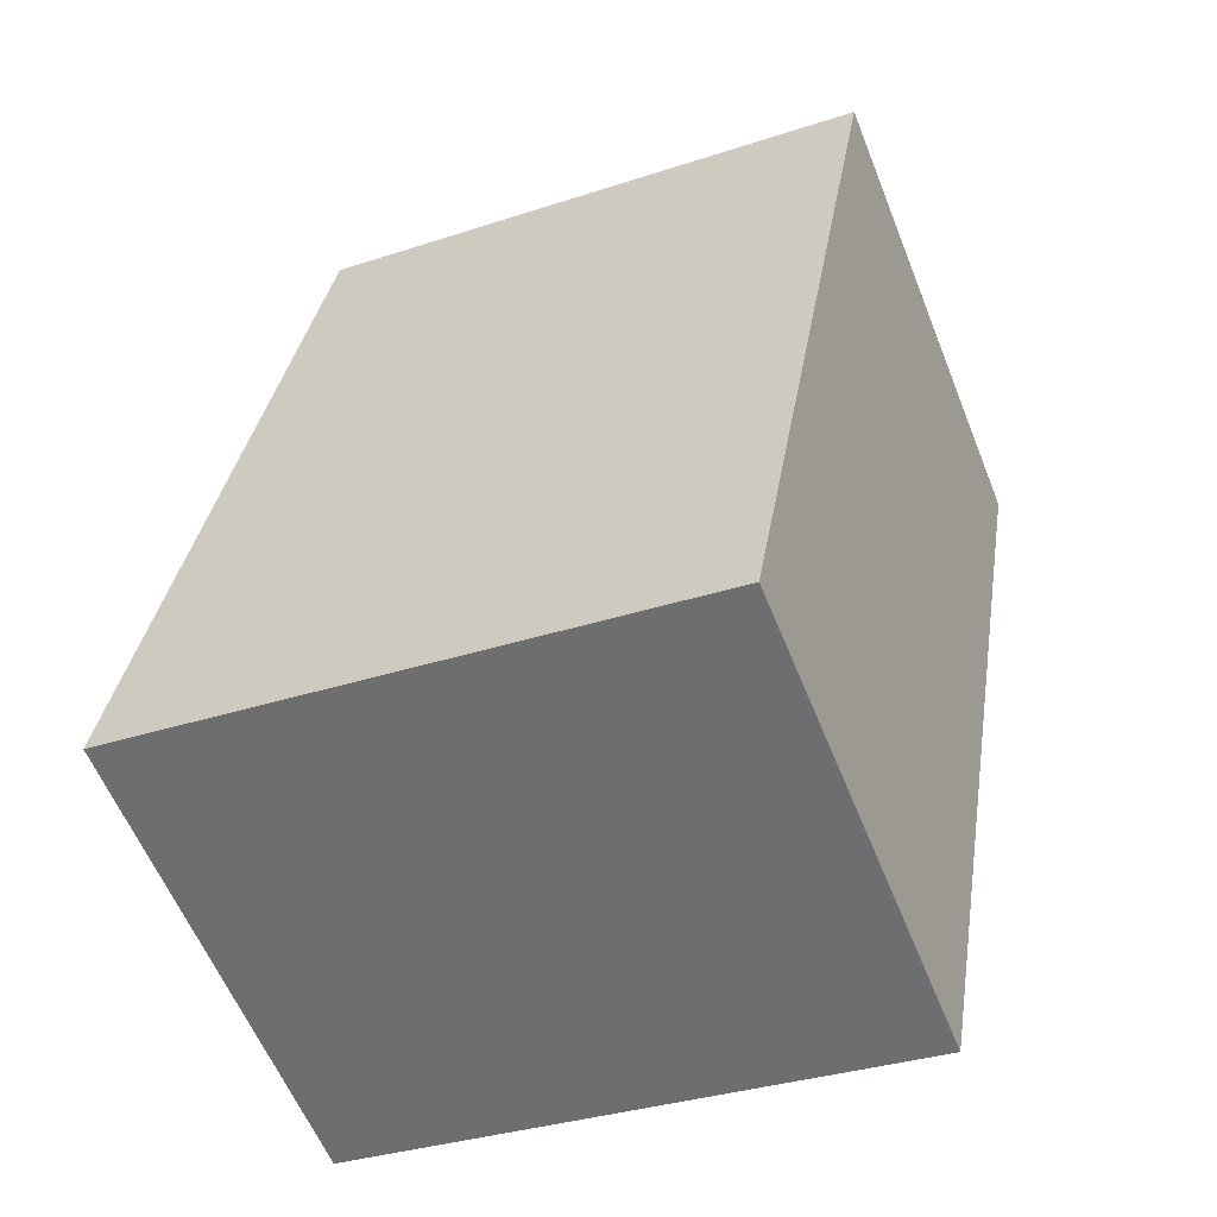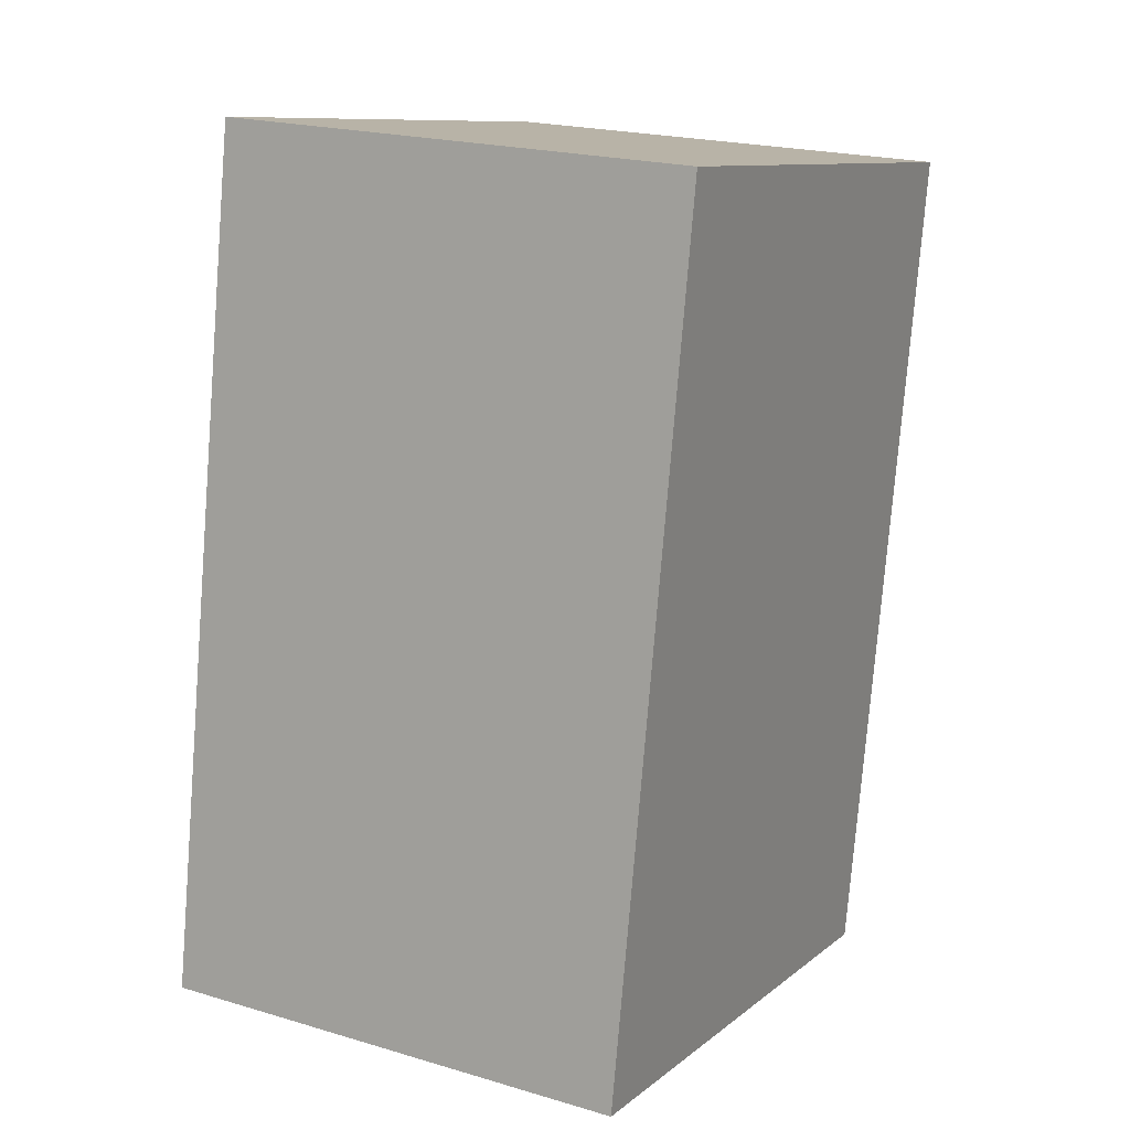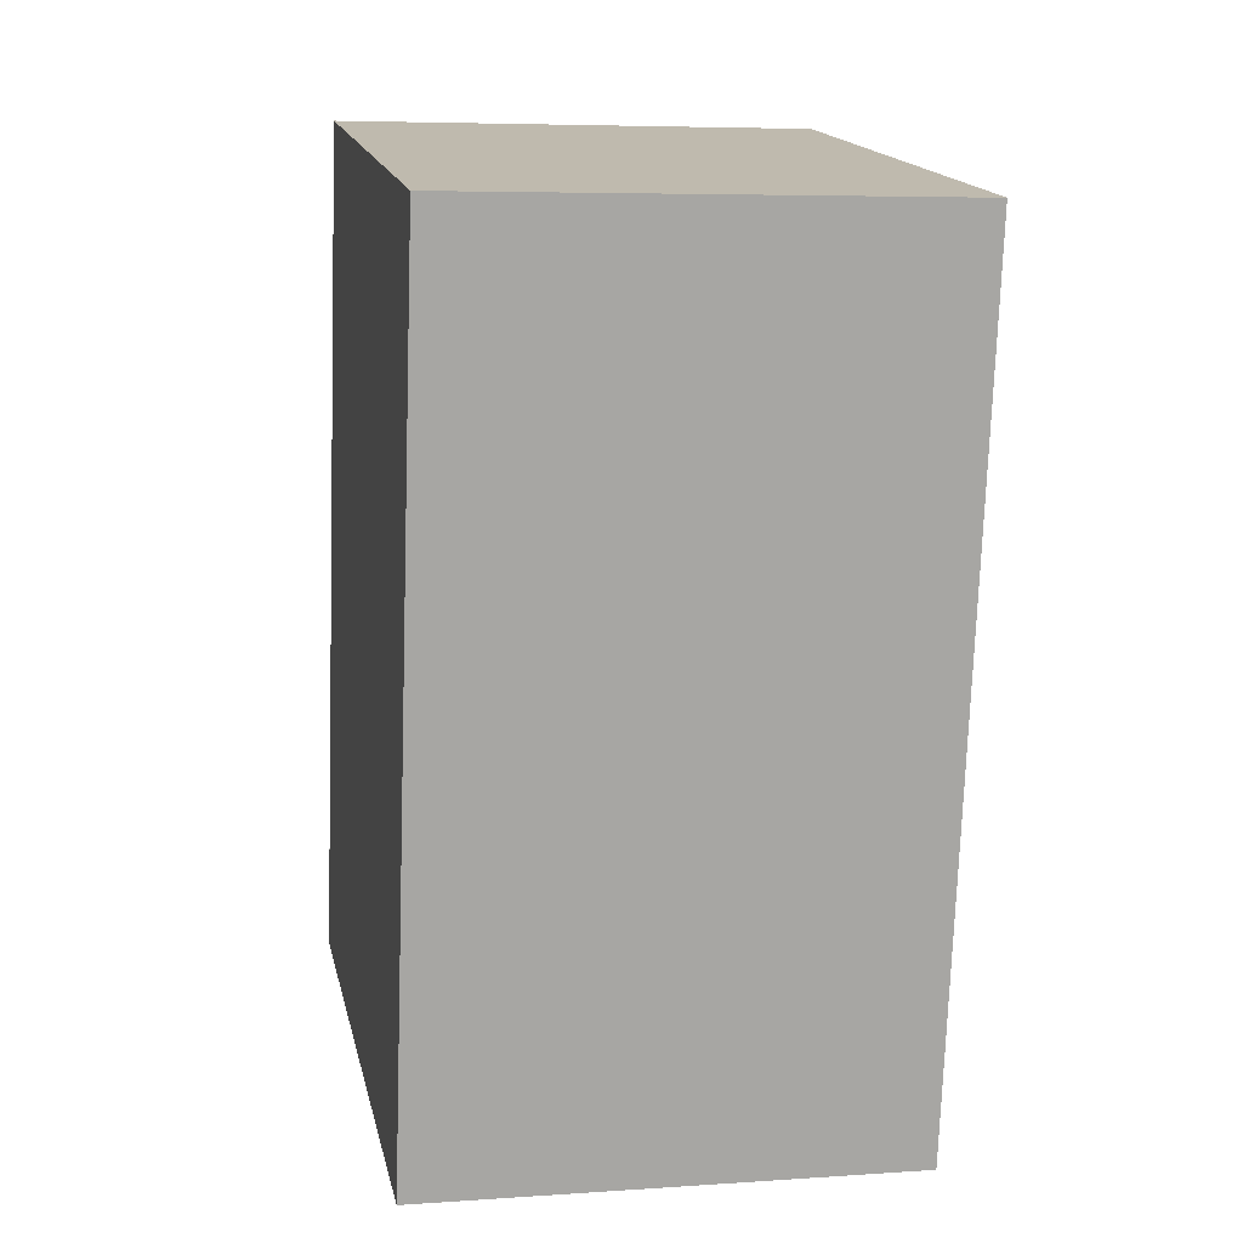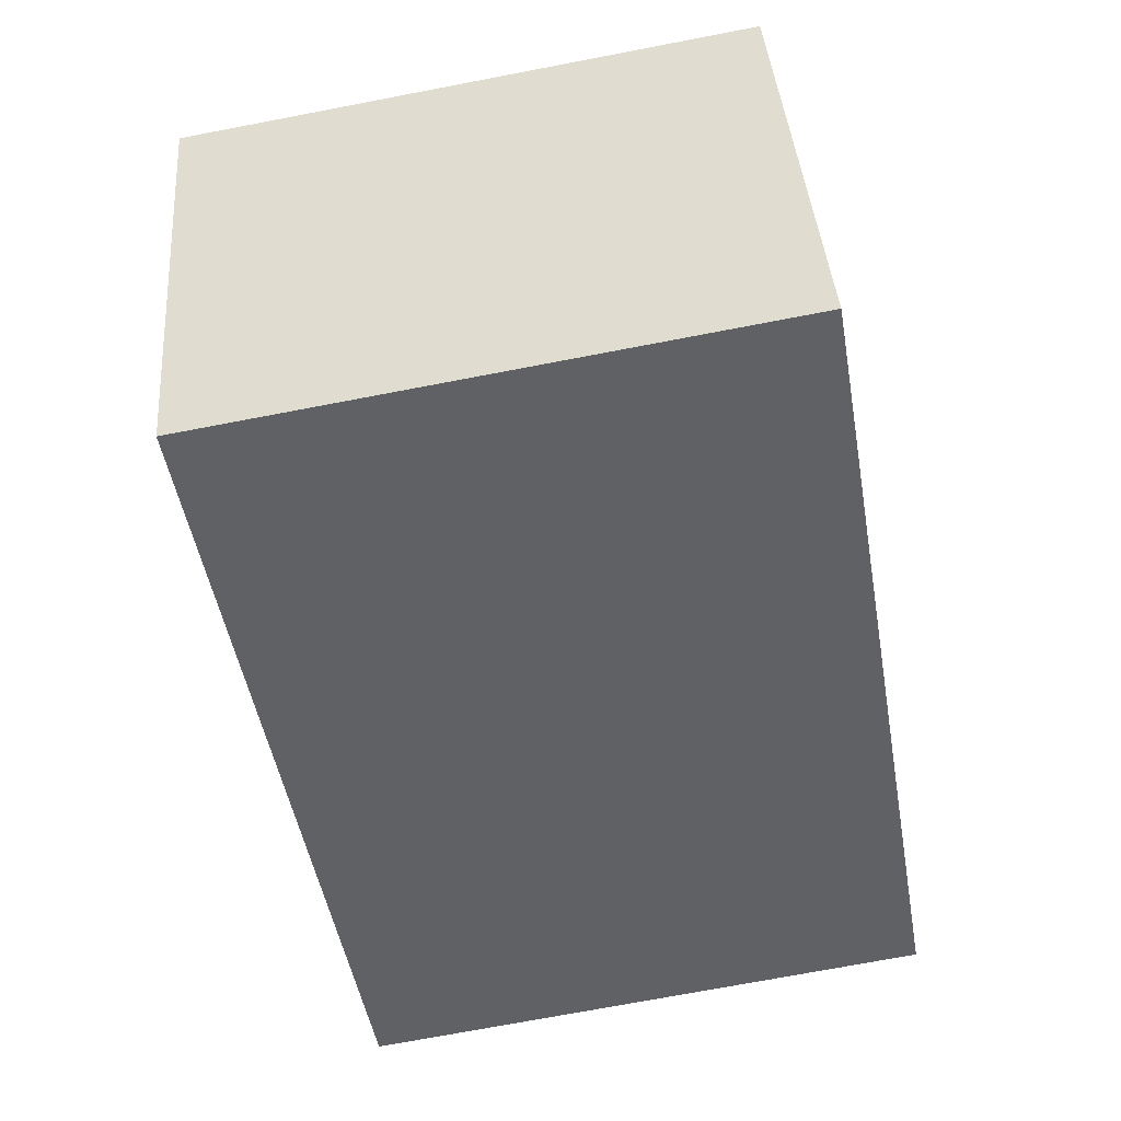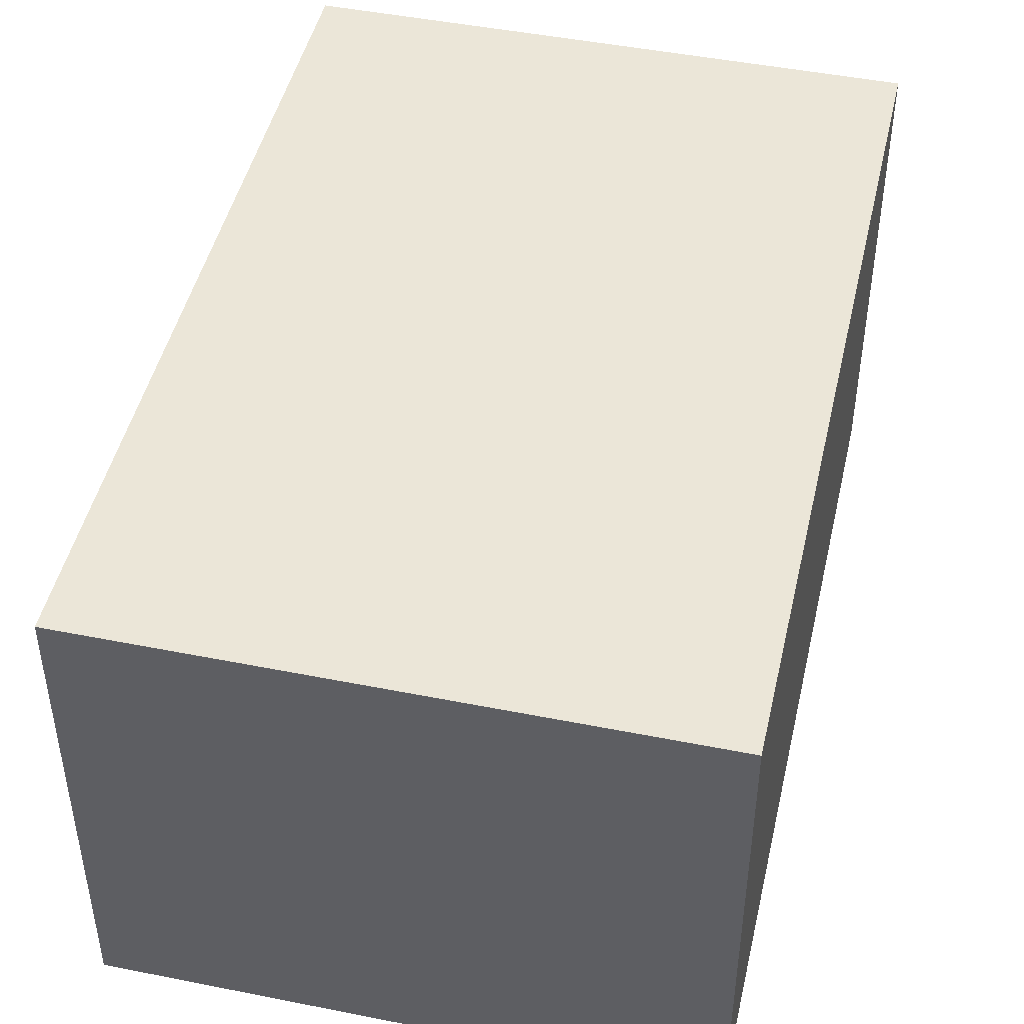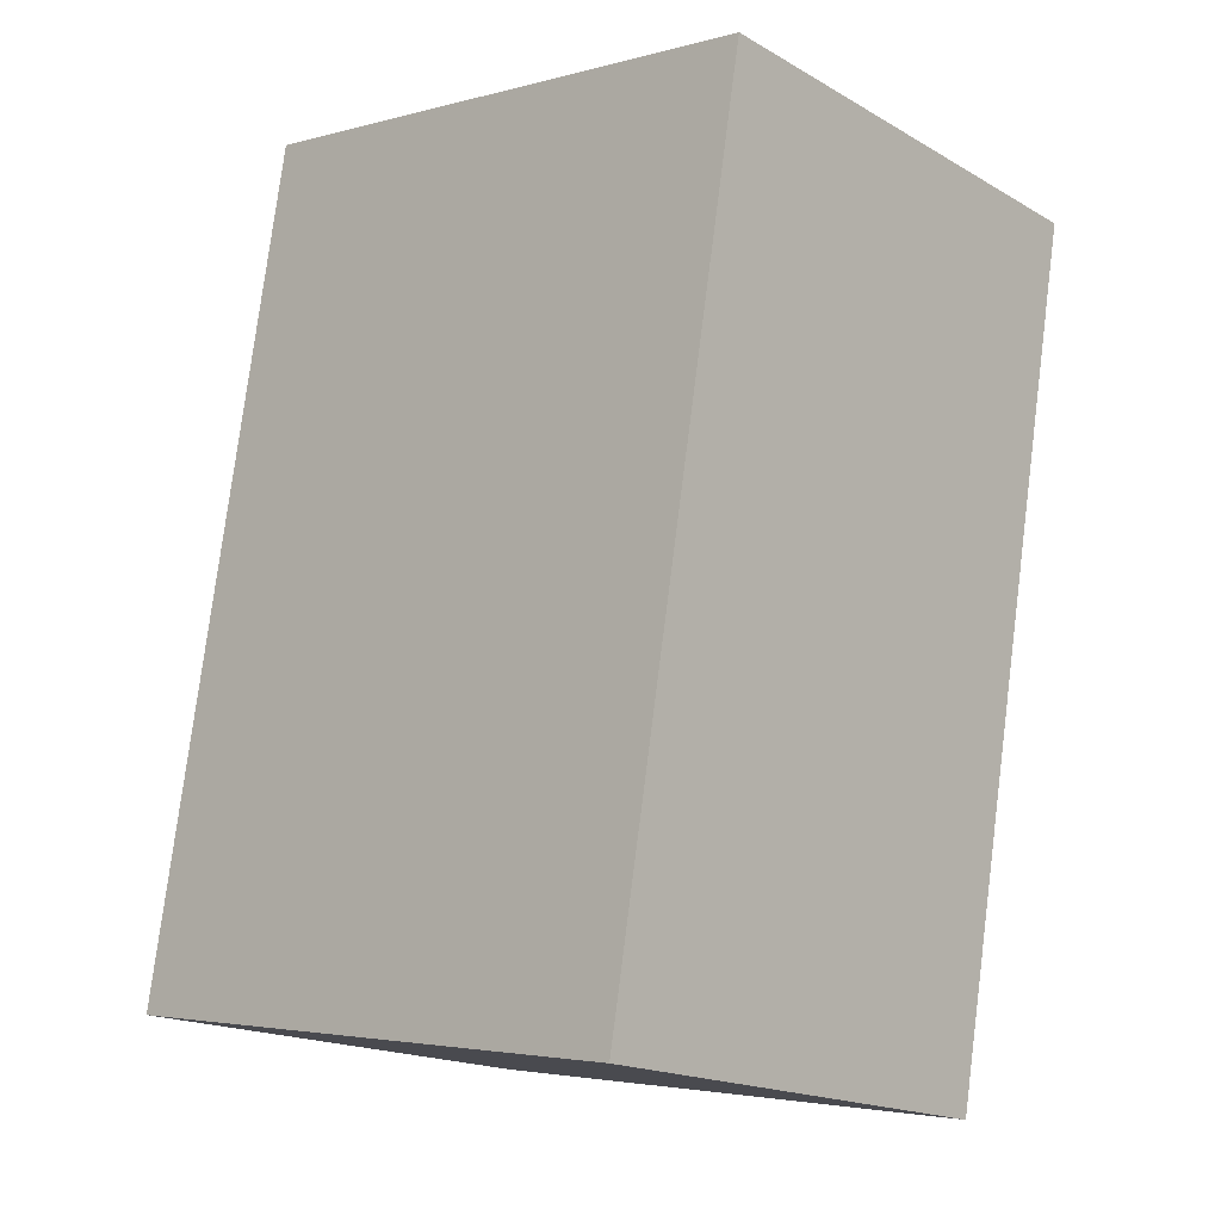
<metadata>
{"format":"obj","ext":"obj","renderer":"f3d","projection":"perspective","resolution":1024,"background":"white","views":[{"elev":-59.3,"azim":21.8,"up":"+Z"},{"elev":20.9,"azim":-61.9,"up":"+Z"},{"elev":5.9,"azim":78.2,"up":"+Z"},{"elev":41.1,"azim":175.5,"up":"+Z"},{"elev":46.6,"azim":-157.4,"up":"+Y"},{"elev":-17.9,"azim":42.0,"up":"+Z"}]}
</metadata>
<code>
v  2.158 1.436 2.227
v  0.357 1.436 2.068
v  0.436 1.436 2.524
v  0 1.436 8.793e-17
v  1.722 1.436 -0.297
v  0 0 0
v  1.722 1.819e-17 -0.297
v  0.357 -1.266e-16 2.068
v  0.436 -1.545e-16 2.524
v  2.158 -1.364e-16 2.227
g defaultobject
f 1 2 3
f 2 1 4
f 4 1 5
f 6 5 7
f 5 6 4
f 6 2 4
f 2 6 8
f 2 8 3
f 3 8 9
f 9 1 3
f 1 9 10
f 10 5 1
f 5 10 7
f 10 6 7
f 6 10 8
f 8 10 9

</code>
